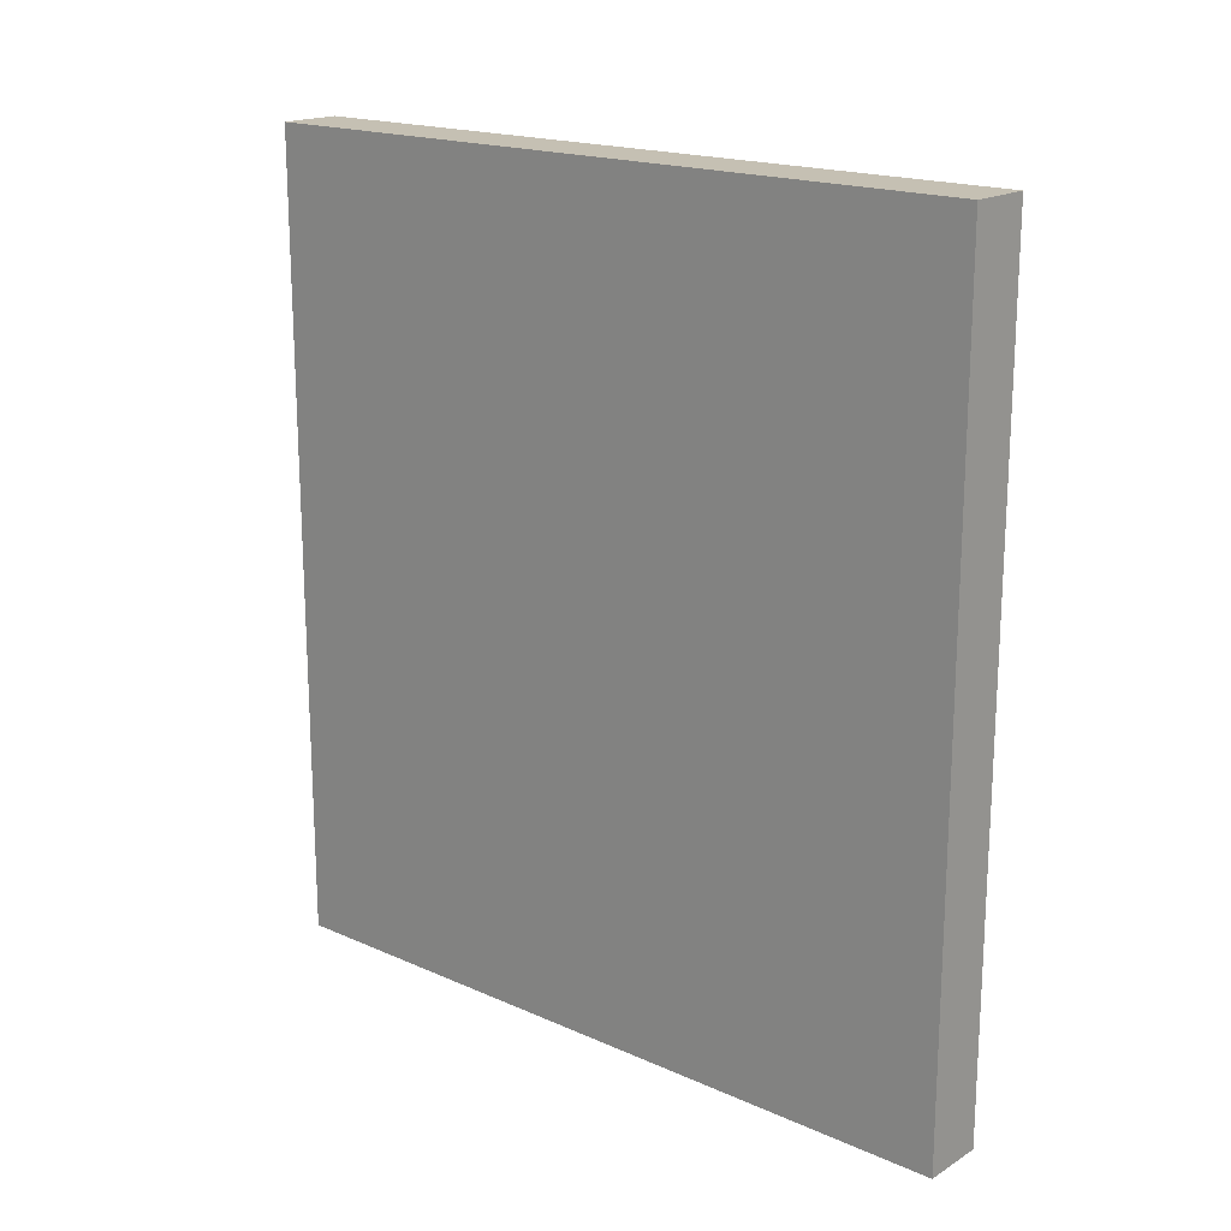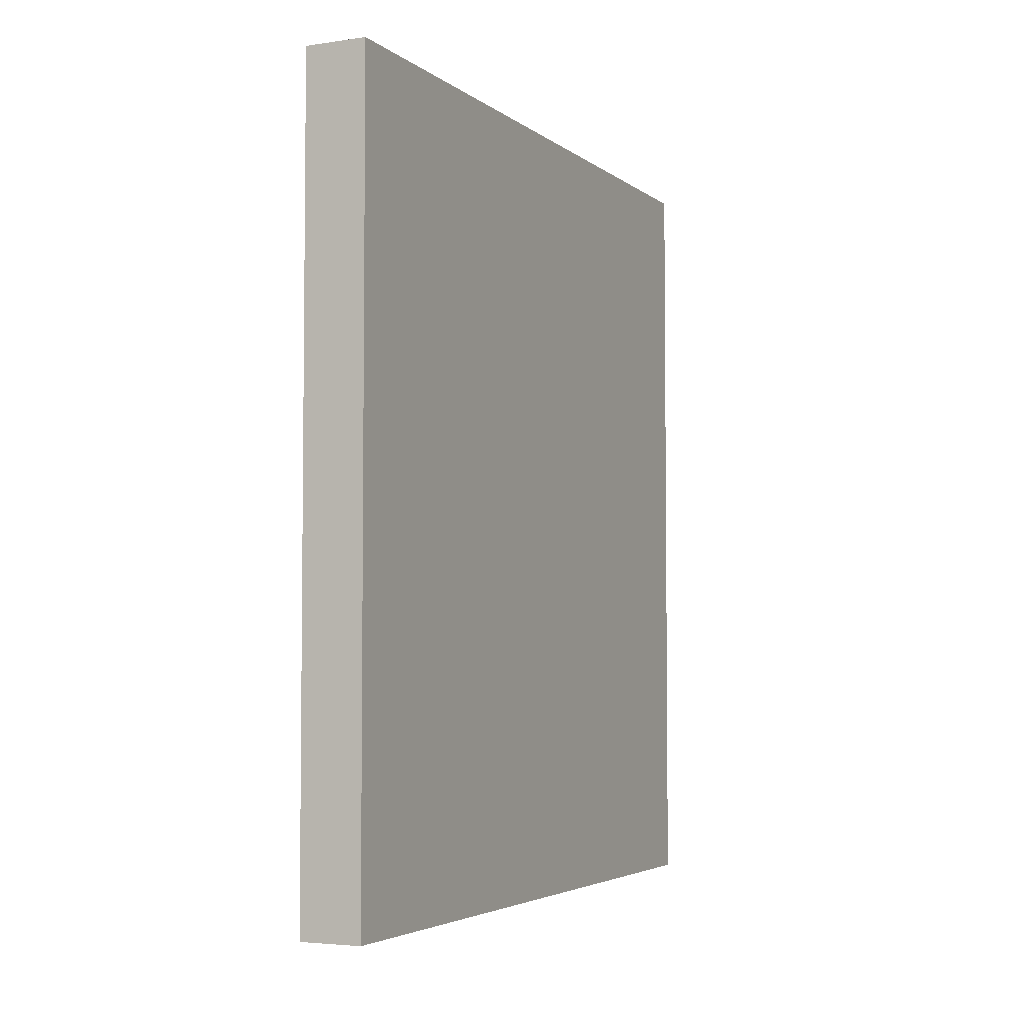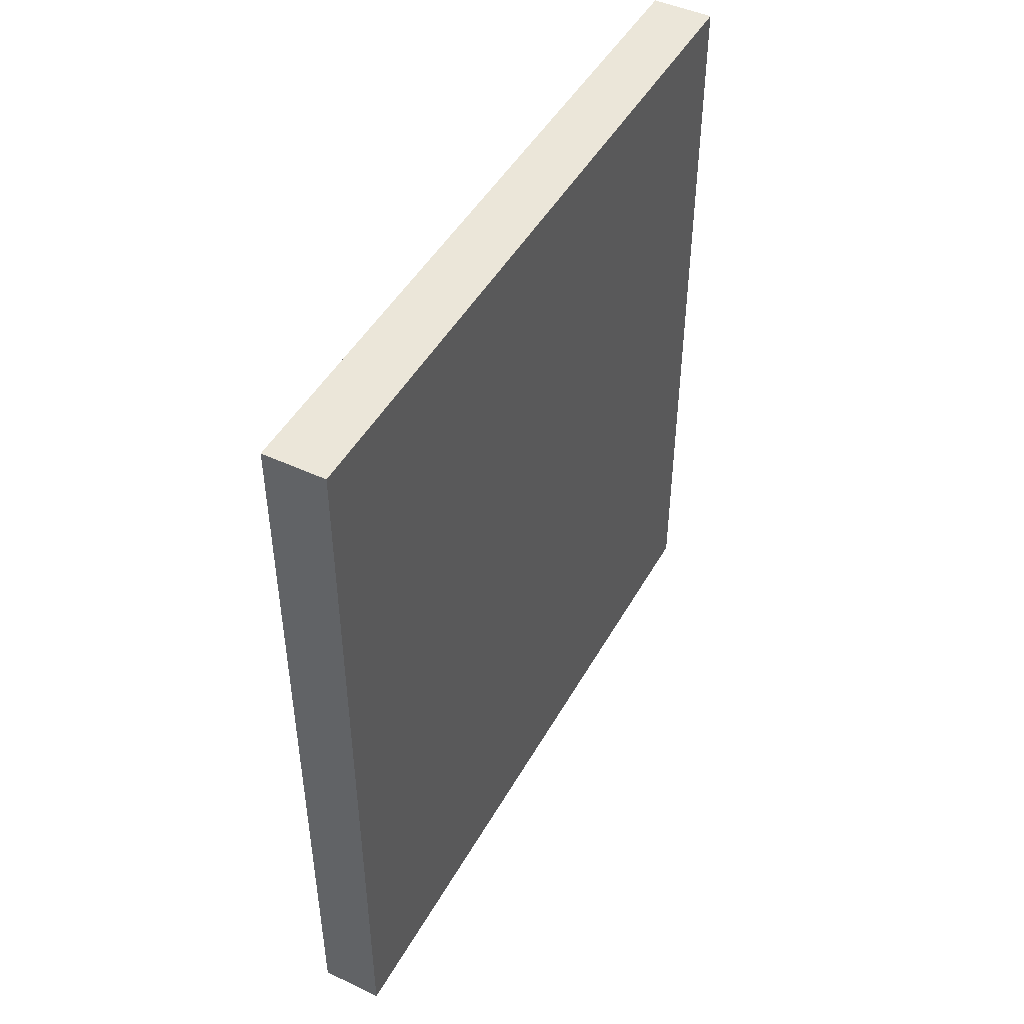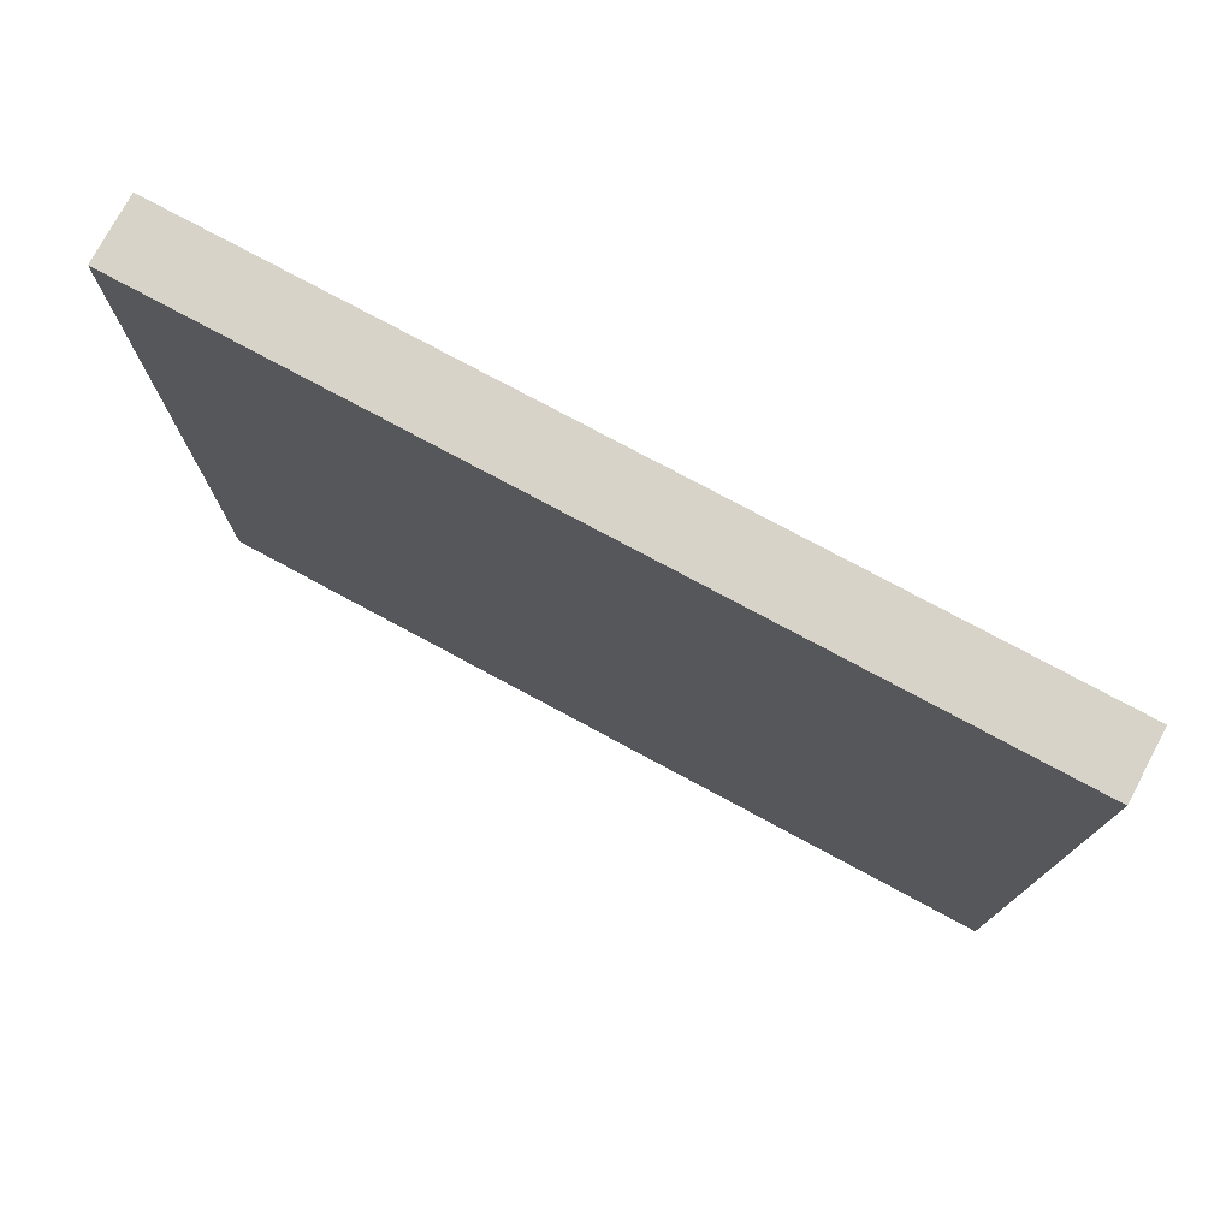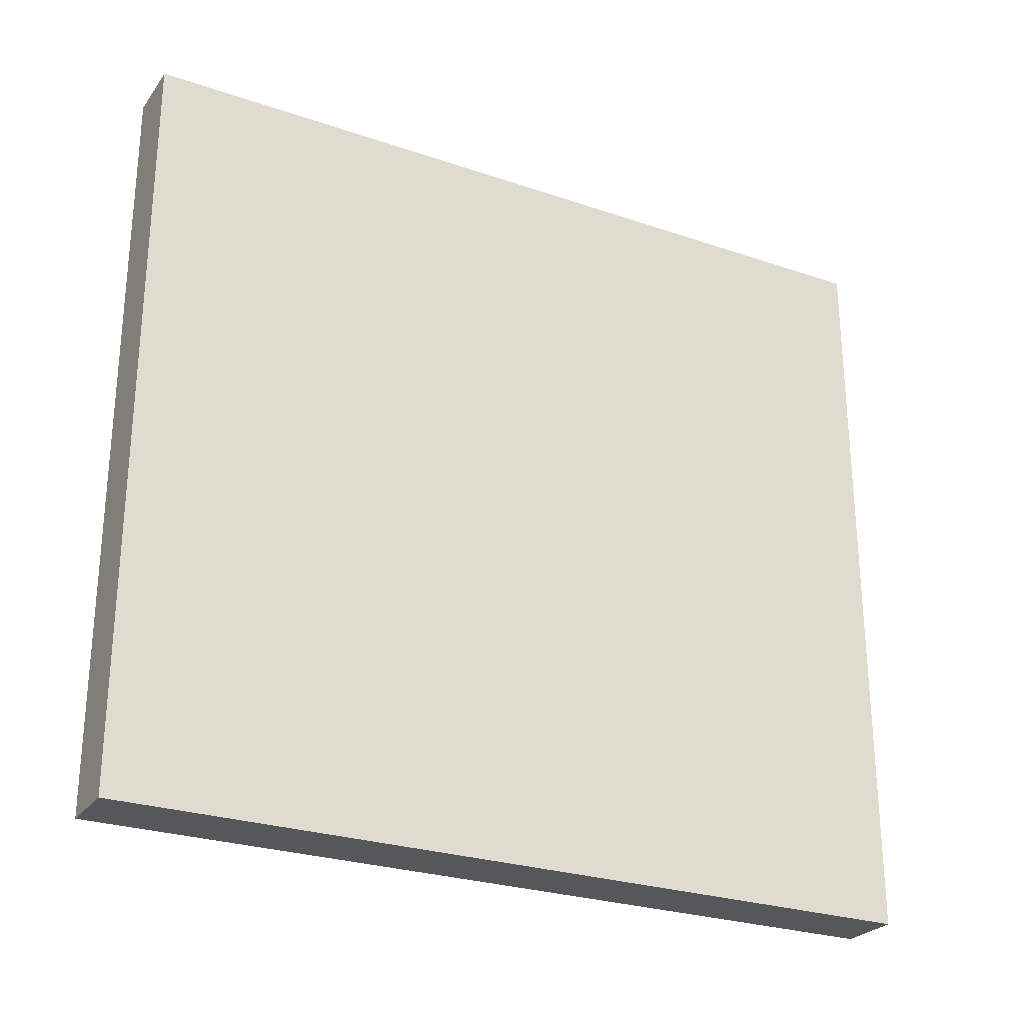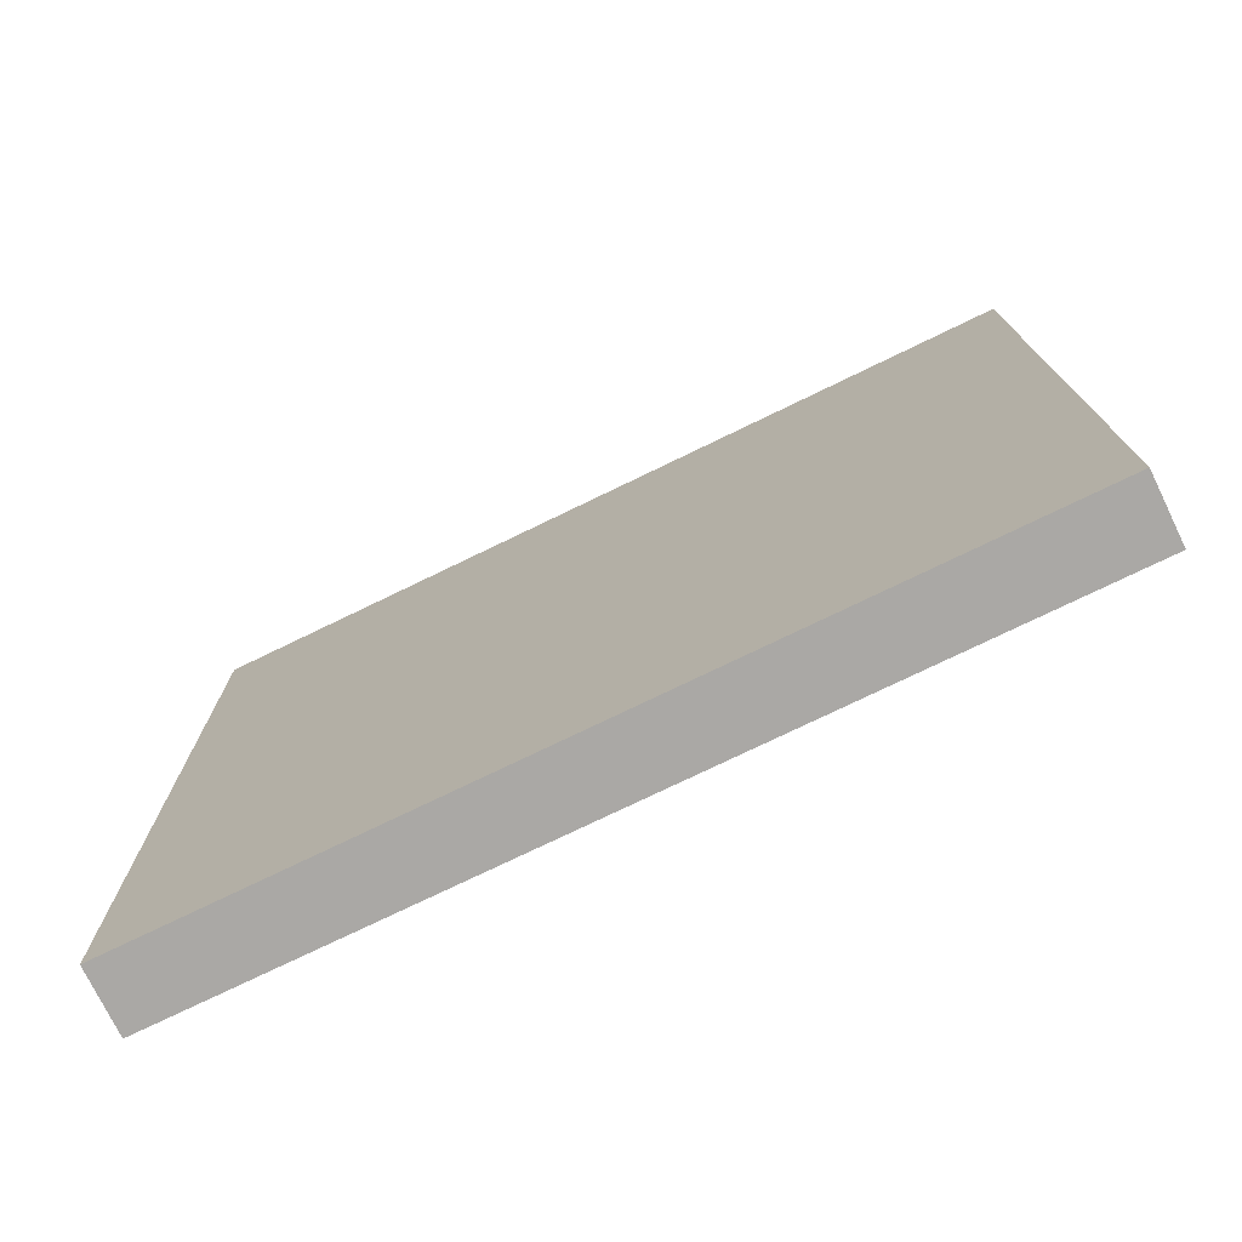
<metadata>
{"format":"obj","ext":"obj","renderer":"f3d","projection":"perspective","resolution":1024,"background":"white","views":[{"elev":18.1,"azim":-49.3,"up":"+Z"},{"elev":-4.0,"azim":-154.6,"up":"+Z"},{"elev":46.8,"azim":-152.0,"up":"+Z"},{"elev":76.6,"azim":-61.7,"up":"+Y"},{"elev":-26.6,"azim":-118.1,"up":"+Y"},{"elev":-75.1,"azim":115.9,"up":"+Y"}]}
</metadata>
<code>
v 1512 168 992
v 1520 264 992
v 1512 264 992
v 1520 168 992
v 1512 264 888
v 1520 168 888
v 1512 168 888
v 1520 264 888
f 1 2 3
f 1 4 2
f 5 6 7
f 5 8 6
f 3 8 5
f 3 2 8
f 4 7 6
f 4 1 7
f 2 6 8
f 2 4 6
f 1 5 7
f 1 3 5

</code>
